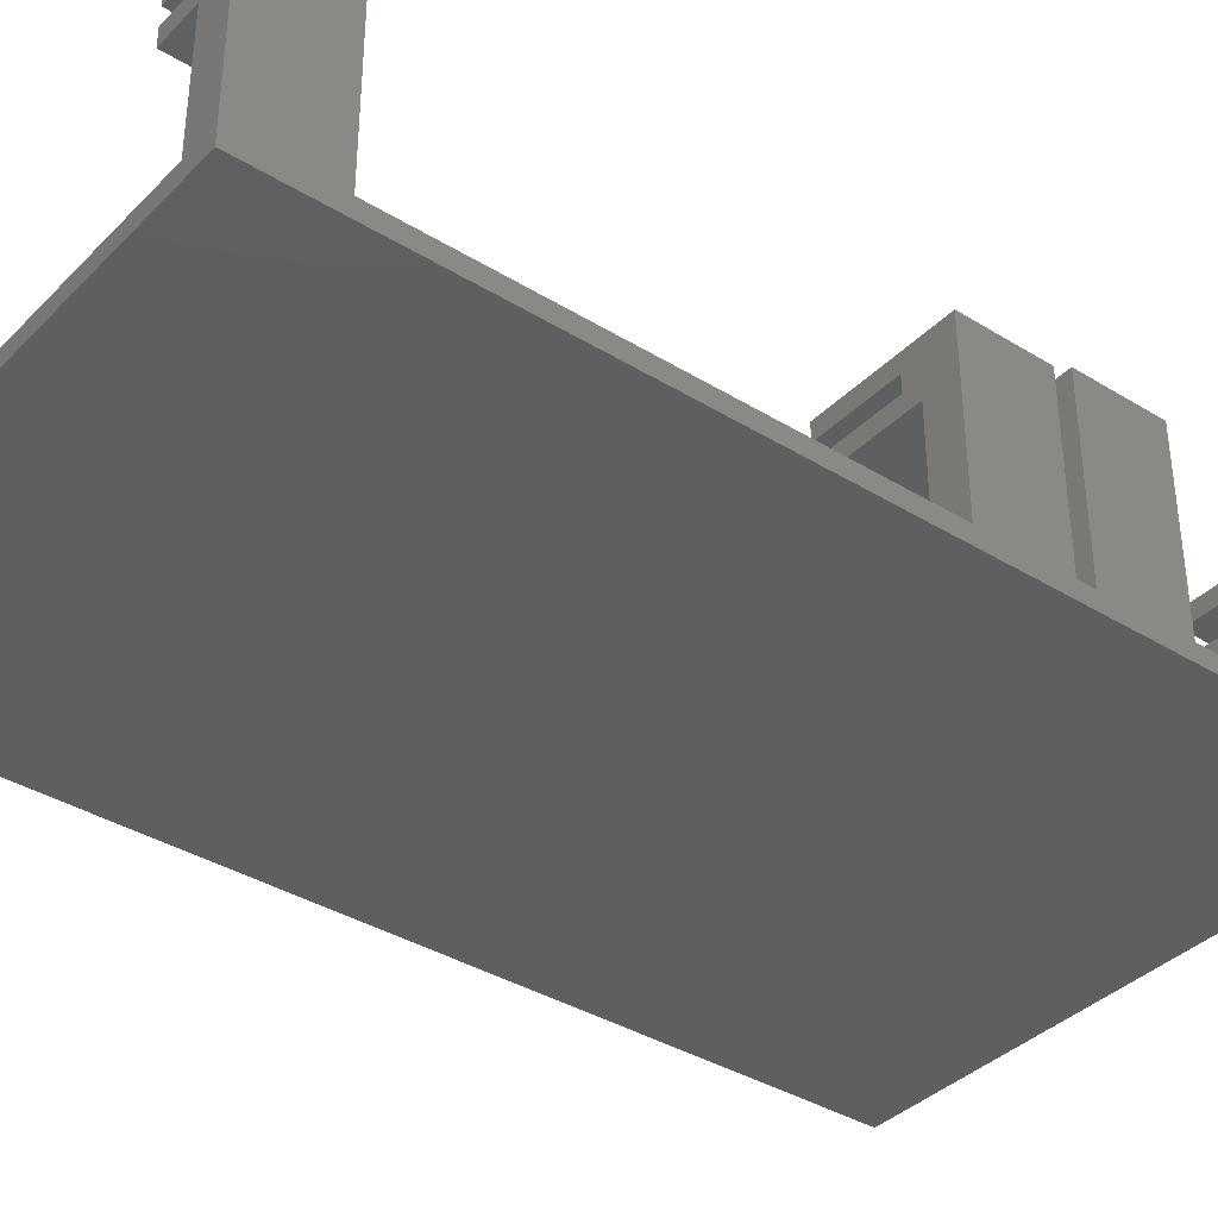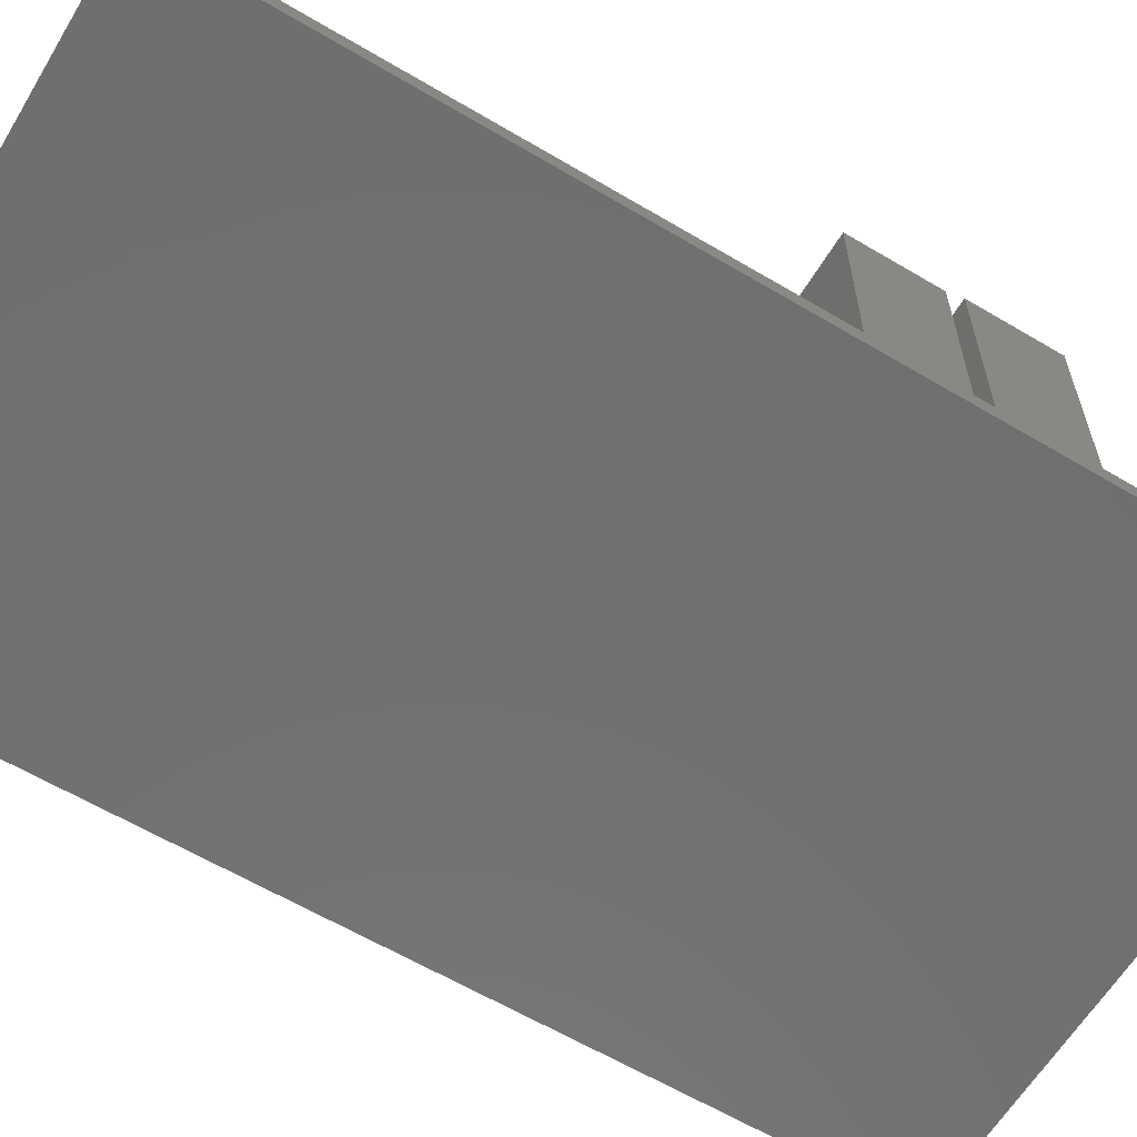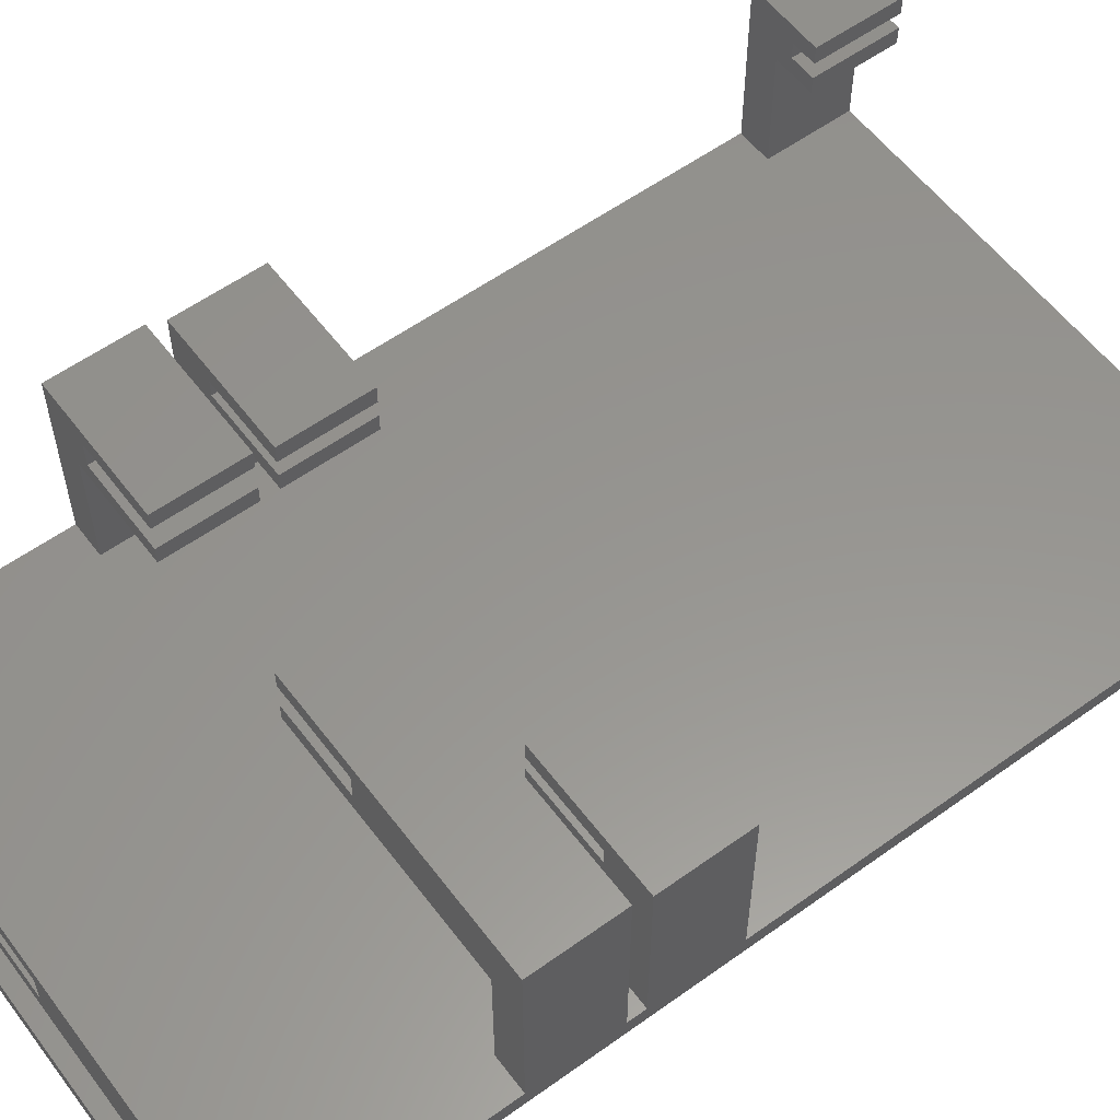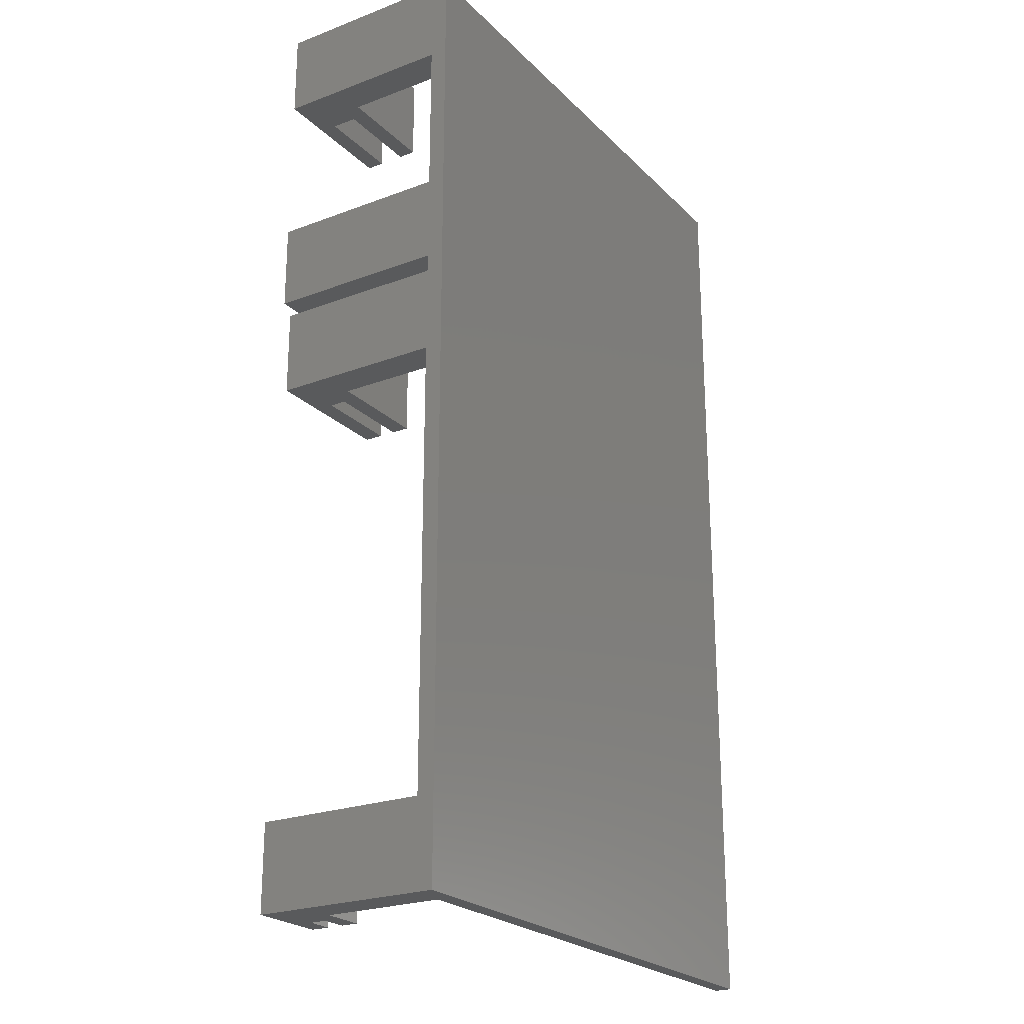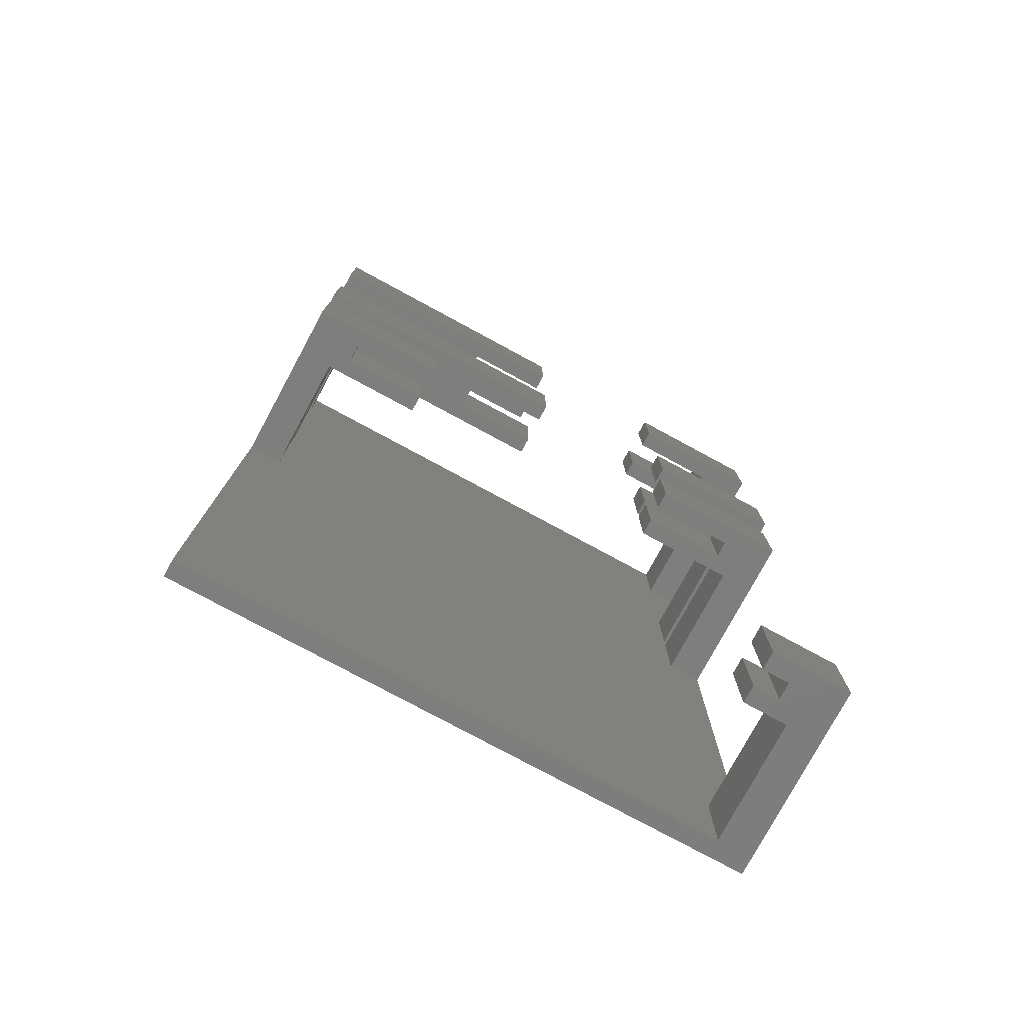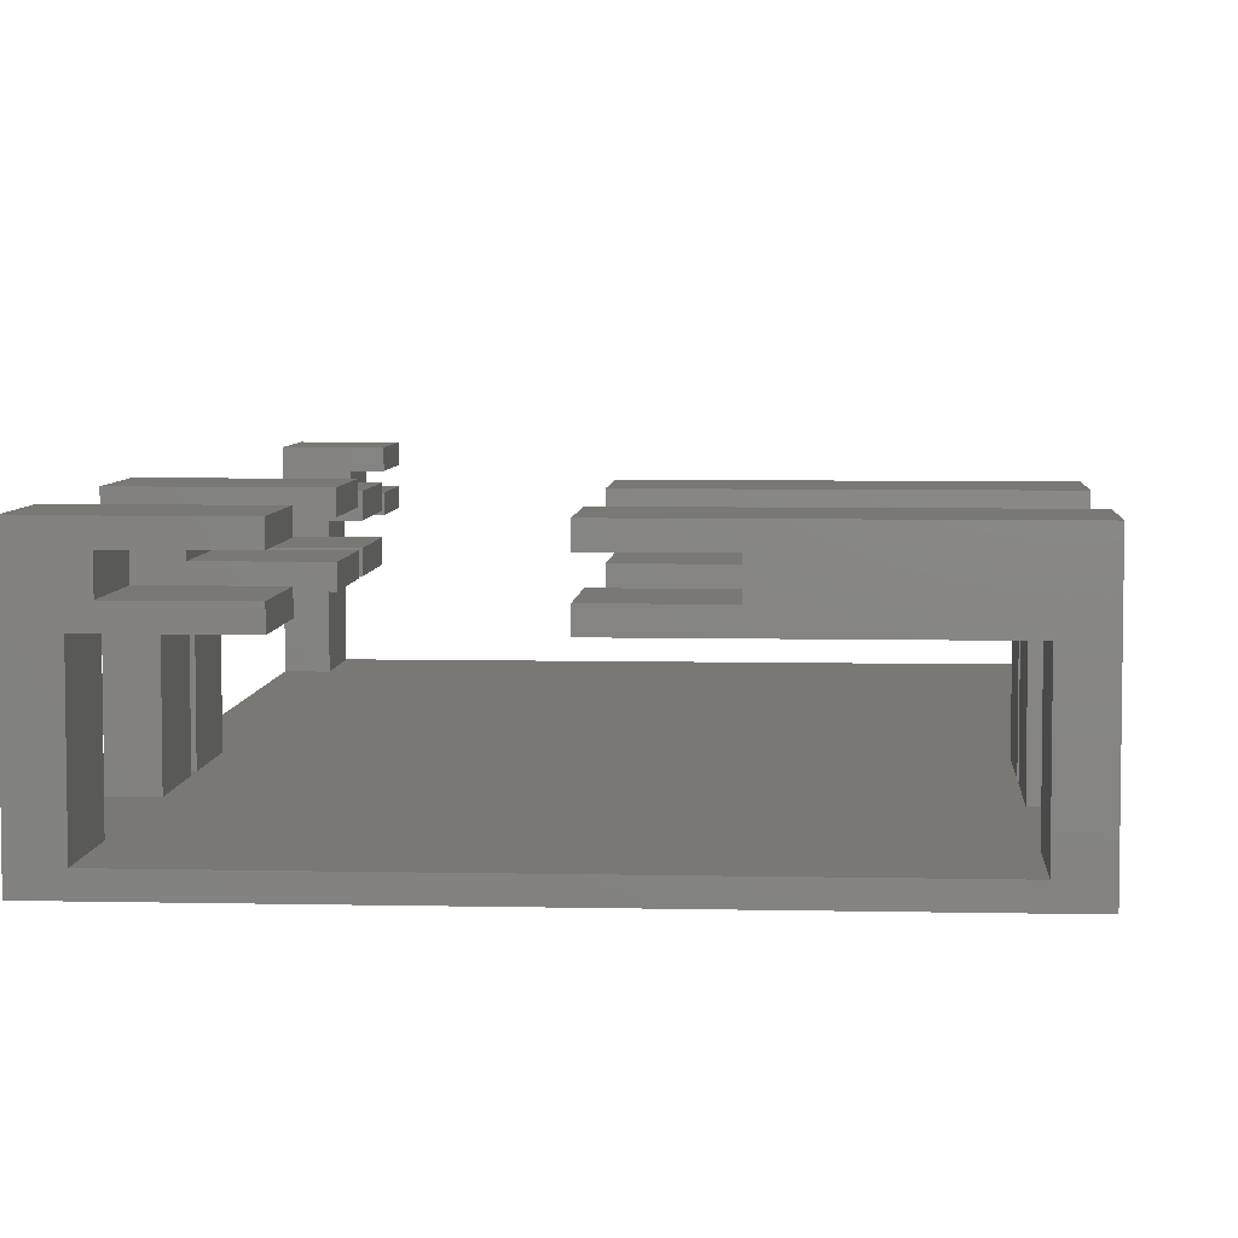
<metadata>
{"format":"stl","ext":"stl","renderer":"f3d","projection":"perspective","resolution":1024,"background":"white","views":[{"elev":-37.3,"azim":51.7,"up":"+Z"},{"elev":-61.9,"azim":58.9,"up":"+Z"},{"elev":57.6,"azim":-126.7,"up":"+Z"},{"elev":-23.4,"azim":122.5,"up":"+Y"},{"elev":-77.8,"azim":-28.4,"up":"+Y"},{"elev":5.7,"azim":-176.1,"up":"+Z"}]}
</metadata>
<code>
# stl→obj: 147 verts, 290 faces
v 8 31 11
v 8 36 9.96
v 8 36 11
v 8 31 9.96
v 8 31 9
v 8 36 8
v 8 36 9
v 8 31 8
v 0 36 11
v -6.123e-16 31 11
v 2 31 8
v 2 36 1
v 2 36 8
v 2 31 1
v 3 36 9
v 3 36 9.96
v 0 36 1
v 3 31 9.96
v 3 31 9
v 0 31 1
v -6.123e-16 31 0
v 0 31 0
v 0 36 0
v 33 0 0
v 0 0 0
v 33 56 0
v 0 56 0
v 25 31 9.96
v 25 36 11
v 25 36 9.96
v 25 31 11
v 25 31 8
v 25 36 9
v 25 36 8
v 25 31 9
v 33 31 11
v 33 36 11
v 31 31 1
v 31 36 8
v 31 36 1
v 31 31 8
v 30 31 9
v 30 31 9.96
v 33 31 1
v 30 36 9.96
v 30 36 9
v 33 36 1
v 33 5 11
v 33 0 11
v 33 5 1
v 33 42 11.5
v 33 37 11.5
v 33 42 1
v 33 51 1
v 33 56 11.5
v 33 51 11.5
v 33 37 1
v 28.5 0 9.96
v 28.5 5 11
v 28.5 5 9.96
v 28.5 0 11
v 28.5 0 8
v 28.5 5 9
v 28.5 5 8
v 28.5 0 9
v 31 0 1
v 31 5 8
v 31 5 1
v 31 0 8
v 30 5 9.96
v 30 5 9
v 0 0 1
v 30 0 9
v 30 0 9.96
v 25 37 10.5
v 25 42 11.5
v 25 42 10.5
v 25 37 11.5
v 25 37 8
v 25 42 9
v 25 42 8
v 25 37 9
v 31 37 1
v 31 42 8
v 31 42 1
v 31 37 8
v 30.1 42 10.5
v 30.1 42 9
v 30.1 37 9
v 30.1 37 10.5
v 25 51 10.5
v 25 56 11.5
v 25 56 10.5
v 25 51 11.5
v 25 51 8
v 25 56 9
v 25 56 8
v 25 51 9
v 31 51 1
v 31 56 8
v 31 56 1
v 31 51 8
v 30.1 56 10.5
v 30.1 56 9
v 6.858e-15 56 1
v 0 56 1
v 30.1 51 9
v 30.1 51 10.5
v 16 51 11.5
v 16 56 10.5
v 16 56 11.5
v 16 51 10.5
v 16 51 9
v 16 56 8
v 16 56 9
v 16 51 8
v 6.858e-15 56 11.5
v 6.246e-15 51 11.5
v 2 51 8
v 2 56 1
v 2 56 8
v 2 51 1
v 11 51 10.5
v 11 51 9
v 6.246e-15 51 1
v 11 56 9
v 11 56 10.5
v 16 37 11.5
v 16 42 10.5
v 16 42 11.5
v 16 37 10.5
v 16 37 9
v 16 42 8
v 16 42 9
v 16 37 8
v 5.144e-15 42 11.5
v 4.531e-15 37 11.5
v 2 37 8
v 2 42 1
v 2 42 8
v 2 37 1
v 11 37 10.5
v 11 37 9
v 4.531e-15 37 1
v 11 42 9
v 11 42 10.5
v 5.144e-15 42 1
f 1 2 3
f 2 1 4
f 5 6 7
f 6 5 8
f 9 1 3
f 1 9 10
f 11 12 13
f 12 11 14
f 11 6 8
f 6 11 13
f 7 6 15
f 16 3 2
f 3 16 9
f 13 16 15
f 13 15 6
f 16 13 9
f 17 13 12
f 13 17 9
f 10 18 1
f 11 18 10
f 8 19 11
f 18 11 19
f 10 20 11
f 21 20 10
f 20 21 22
f 1 18 4
f 19 8 5
f 11 20 14
f 18 2 4
f 2 18 16
f 18 15 16
f 15 18 19
f 15 5 7
f 5 15 19
f 21 17 23
f 10 17 21
f 17 10 9
f 22 21 23
f 22 24 25
f 24 22 26
f 23 26 22
f 26 23 27
f 28 29 30
f 29 28 31
f 32 33 34
f 33 32 35
f 29 36 37
f 36 29 31
f 38 39 40
f 39 38 41
f 32 39 41
f 39 32 34
f 35 32 42
f 43 31 28
f 31 43 36
f 41 43 42
f 41 42 32
f 43 41 36
f 44 41 38
f 41 44 36
f 37 45 29
f 39 45 37
f 34 46 39
f 45 39 46
f 47 39 37
f 39 47 40
f 29 45 30
f 46 34 33
f 28 45 43
f 45 28 30
f 42 45 46
f 45 42 43
f 33 42 46
f 42 33 35
f 48 49 50
f 37 36 47
f 51 52 53
f 54 55 56
f 55 54 26
f 53 26 54
f 57 53 52
f 57 26 53
f 47 26 57
f 44 47 36
f 44 26 47
f 24 44 50
f 44 24 26
f 24 50 49
f 58 59 60
f 59 58 61
f 62 63 64
f 63 62 65
f 59 49 48
f 49 59 61
f 66 67 68
f 67 66 69
f 48 70 59
f 67 70 48
f 64 71 67
f 70 67 71
f 50 67 48
f 67 50 68
f 59 70 60
f 71 64 63
f 62 67 69
f 67 62 64
f 72 25 66
f 65 62 73
f 74 61 58
f 61 74 49
f 69 74 73
f 69 73 62
f 74 69 49
f 24 69 66
f 69 24 49
f 24 66 25
f 58 70 74
f 70 58 60
f 73 70 71
f 70 73 74
f 63 73 71
f 73 63 65
f 75 76 77
f 76 75 78
f 79 80 81
f 80 79 82
f 76 52 51
f 52 76 78
f 83 84 85
f 84 83 86
f 51 87 76
f 84 87 51
f 81 88 84
f 87 84 88
f 53 84 51
f 84 53 85
f 76 87 77
f 88 81 80
f 79 84 86
f 84 79 81
f 82 79 89
f 90 78 75
f 78 90 52
f 86 90 89
f 86 89 79
f 90 86 52
f 57 86 83
f 86 57 52
f 75 87 90
f 87 75 77
f 89 87 88
f 87 89 90
f 80 89 88
f 89 80 82
f 91 92 93
f 92 91 94
f 95 96 97
f 96 95 98
f 92 56 55
f 56 92 94
f 99 100 101
f 100 99 102
f 55 103 92
f 100 103 55
f 97 104 100
f 103 100 104
f 26 100 55
f 27 105 101
f 100 26 101
f 27 101 26
f 105 27 106
f 92 103 93
f 104 97 96
f 95 100 102
f 100 95 97
f 98 95 107
f 108 94 91
f 94 108 56
f 102 108 107
f 102 107 95
f 108 102 56
f 54 102 99
f 102 54 56
f 91 103 108
f 103 91 93
f 107 103 104
f 103 107 108
f 96 107 104
f 107 96 98
f 109 110 111
f 110 109 112
f 113 114 115
f 114 113 116
f 117 109 111
f 109 117 118
f 119 120 121
f 120 119 122
f 118 123 109
f 119 123 118
f 116 124 119
f 123 119 124
f 125 119 118
f 119 125 122
f 109 123 112
f 124 116 113
f 119 114 116
f 114 119 121
f 115 114 126
f 127 111 110
f 111 127 117
f 121 127 126
f 121 126 114
f 127 121 117
f 105 121 120
f 121 105 117
f 123 110 112
f 110 123 127
f 123 126 127
f 126 123 124
f 126 113 115
f 113 126 124
f 125 117 105
f 117 125 118
f 128 129 130
f 129 128 131
f 132 133 134
f 133 132 135
f 136 128 130
f 128 136 137
f 138 139 140
f 139 138 141
f 137 142 128
f 138 142 137
f 135 143 138
f 142 138 143
f 144 138 137
f 138 144 141
f 128 142 131
f 143 135 132
f 138 133 135
f 133 138 140
f 134 133 145
f 146 130 129
f 130 146 136
f 140 146 145
f 140 145 133
f 146 140 136
f 147 140 139
f 140 147 136
f 142 129 131
f 129 142 146
f 142 145 146
f 145 142 143
f 145 132 134
f 132 145 143
f 144 136 147
f 136 144 137
f 23 106 27
f 106 23 17
f 25 20 22
f 20 25 72
f 144 12 141
f 144 17 12
f 17 144 106
f 125 139 122
f 139 125 147
f 122 99 101
f 99 122 85
f 85 139 83
f 141 83 139
f 83 141 40
f 38 14 68
f 122 101 120
f 85 122 139
f 12 40 141
f 40 12 38
f 38 12 14
f 72 68 14
f 72 14 20
f 68 72 66
f 99 53 54
f 53 99 85
f 83 47 57
f 47 83 40
f 38 50 44
f 50 38 68
f 125 144 147
f 125 106 144
f 106 125 105
f 101 105 120

</code>
